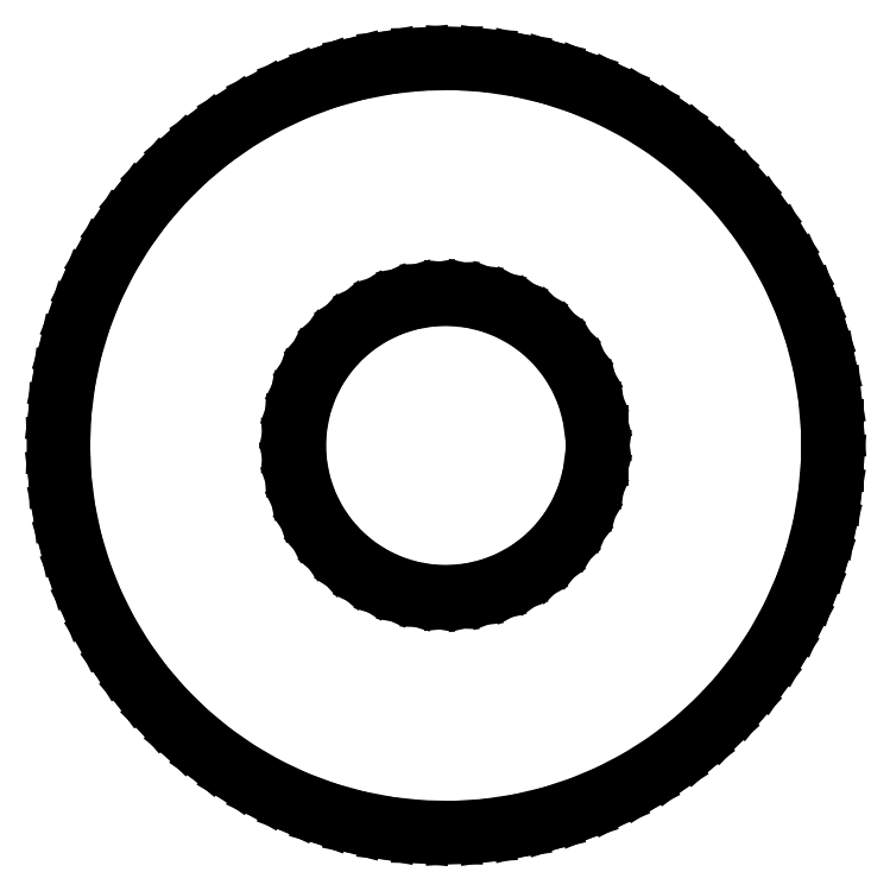
<metadata>
{"format":"dxf","ext":"dxf","renderer":"ezdxf+matplotlib","layout":"modelspace","background":"white","min_lineweight":24,"dpi":150}
</metadata>
<code>
0
SECTION
2
ENTITIES
0
LINE
8
BLACK
10
115.9
20
-111.4
11
116.3
21
-109.5
0
LINE
8
BLACK
10
116.3
20
-109.5
11
116.8
21
-107.7
0
LINE
8
BLACK
10
116.8
20
-107.7
11
117.5
21
-105.9
0
LINE
8
BLACK
10
117.5
20
-105.9
11
118.4
21
-104.1
0
LINE
8
BLACK
10
118.4
20
-104.1
11
119.4
21
-102.5
0
LINE
8
BLACK
10
119.4
20
-102.5
11
120.5
21
-100.9
0
LINE
8
BLACK
10
120.5
20
-100.9
11
121.8
21
-99.44
0
LINE
8
BLACK
10
121.8
20
-99.44
11
123.2
21
-98.08
0
LINE
8
BLACK
10
123.2
20
-98.08
11
124.7
21
-96.85
0
LINE
8
BLACK
10
124.7
20
-96.85
11
126.3
21
-95.74
0
LINE
8
BLACK
10
126.3
20
-95.74
11
128
21
-94.78
0
LINE
8
BLACK
10
128
20
-94.78
11
129.7
21
-93.95
0
LINE
8
BLACK
10
129.7
20
-93.95
11
131.5
21
-93.28
0
LINE
8
BLACK
10
131.5
20
-93.28
11
133.4
21
-92.76
0
LINE
8
BLACK
10
133.4
20
-92.76
11
135.3
21
-92.39
0
LINE
8
BLACK
10
135.3
20
-92.39
11
137.2
21
-92.19
0
LINE
8
BLACK
10
137.2
20
-92.19
11
139.1
21
-92.15
0
LINE
8
BLACK
10
139.1
20
-92.15
11
141.1
21
-92.27
0
LINE
8
BLACK
10
141.1
20
-92.27
11
143
21
-92.55
0
LINE
8
BLACK
10
143
20
-92.55
11
144.9
21
-93
0
LINE
8
BLACK
10
144.9
20
-93
11
146.7
21
-93.59
0
LINE
8
BLACK
10
146.7
20
-93.59
11
148.5
21
-94.35
0
LINE
8
BLACK
10
148.5
20
-94.35
11
150.2
21
-95.24
0
LINE
8
BLACK
10
150.2
20
-95.24
11
151.9
21
-96.28
0
LINE
8
BLACK
10
151.9
20
-96.28
11
153.4
21
-97.45
0
LINE
8
BLACK
10
153.4
20
-97.45
11
154.8
21
-98.75
0
LINE
8
BLACK
10
154.8
20
-98.75
11
156.2
21
-100.2
0
LINE
8
BLACK
10
156.2
20
-100.2
11
157.4
21
-101.7
0
LINE
8
BLACK
10
157.4
20
-101.7
11
158.4
21
-103.3
0
LINE
8
BLACK
10
158.4
20
-103.3
11
159.4
21
-105
0
LINE
8
BLACK
10
159.4
20
-105
11
160.2
21
-106.8
0
LINE
8
BLACK
10
160.2
20
-106.8
11
160.8
21
-108.6
0
LINE
8
BLACK
10
160.8
20
-108.6
11
161.3
21
-110.5
0
LINE
8
BLACK
10
161.3
20
-110.5
11
161.6
21
-112.4
0
LINE
8
BLACK
10
161.6
20
-112.4
11
161.8
21
-114.3
0
LINE
8
BLACK
10
161.8
20
-114.3
11
161.8
21
-116.2
0
LINE
8
BLACK
10
161.8
20
-116.2
11
161.6
21
-118.2
0
LINE
8
BLACK
10
161.6
20
-118.2
11
161.3
21
-120.1
0
LINE
8
BLACK
10
161.3
20
-120.1
11
160.8
21
-121.9
0
LINE
8
BLACK
10
160.8
20
-121.9
11
160.2
21
-123.8
0
LINE
8
BLACK
10
160.2
20
-123.8
11
159.4
21
-125.5
0
LINE
8
BLACK
10
159.4
20
-125.5
11
158.4
21
-127.2
0
LINE
8
BLACK
10
158.4
20
-127.2
11
157.4
21
-128.9
0
LINE
8
BLACK
10
157.4
20
-128.9
11
156.2
21
-130.4
0
LINE
8
BLACK
10
156.2
20
-130.4
11
154.8
21
-131.8
0
LINE
8
BLACK
10
154.8
20
-131.8
11
153.4
21
-133.1
0
LINE
8
BLACK
10
153.4
20
-133.1
11
151.9
21
-134.2
0
LINE
8
BLACK
10
151.9
20
-134.2
11
150.2
21
-135.3
0
LINE
8
BLACK
10
150.2
20
-135.3
11
148.5
21
-136.2
0
LINE
8
BLACK
10
148.5
20
-136.2
11
146.7
21
-136.9
0
LINE
8
BLACK
10
146.7
20
-136.9
11
144.9
21
-137.5
0
LINE
8
BLACK
10
144.9
20
-137.5
11
143
21
-138
0
LINE
8
BLACK
10
143
20
-138
11
141.1
21
-138.3
0
LINE
8
BLACK
10
141.1
20
-138.3
11
139.1
21
-138.4
0
LINE
8
BLACK
10
139.1
20
-138.4
11
137.2
21
-138.3
0
LINE
8
BLACK
10
137.2
20
-138.3
11
135.3
21
-138.1
0
LINE
8
BLACK
10
135.3
20
-138.1
11
133.4
21
-137.8
0
LINE
8
BLACK
10
133.4
20
-137.8
11
131.5
21
-137.3
0
LINE
8
BLACK
10
131.5
20
-137.3
11
129.7
21
-136.6
0
LINE
8
BLACK
10
129.7
20
-136.6
11
128
21
-135.8
0
LINE
8
BLACK
10
128
20
-135.8
11
126.3
21
-134.8
0
LINE
8
BLACK
10
126.3
20
-134.8
11
124.7
21
-133.7
0
LINE
8
BLACK
10
124.7
20
-133.7
11
123.2
21
-132.4
0
LINE
8
BLACK
10
123.2
20
-132.4
11
121.8
21
-131.1
0
LINE
8
BLACK
10
121.8
20
-131.1
11
120.5
21
-129.6
0
LINE
8
BLACK
10
120.5
20
-129.6
11
119.4
21
-128.1
0
LINE
8
BLACK
10
119.4
20
-128.1
11
118.4
21
-126.4
0
LINE
8
BLACK
10
118.4
20
-126.4
11
117.5
21
-124.7
0
LINE
8
BLACK
10
117.5
20
-124.7
11
116.8
21
-122.9
0
LINE
8
BLACK
10
116.8
20
-122.9
11
116.3
21
-121
0
LINE
8
BLACK
10
116.3
20
-121
11
115.9
21
-119.1
0
LINE
8
BLACK
10
115.9
20
-119.1
11
115.6
21
-117.2
0
LINE
8
BLACK
10
115.6
20
-117.2
11
115.5
21
-115.3
0
LINE
8
BLACK
10
115.5
20
-115.3
11
115.6
21
-113.3
0
LINE
8
BLACK
10
115.6
20
-113.3
11
115.9
21
-111.4
0
LINE
8
BLACK
10
116.1
20
-119.1
11
116.5
21
-121
0
LINE
8
BLACK
10
116.5
20
-121
11
117
21
-122.8
0
LINE
8
BLACK
10
117
20
-122.8
11
117.7
21
-124.6
0
LINE
8
BLACK
10
117.7
20
-124.6
11
118.6
21
-126.3
0
LINE
8
BLACK
10
118.6
20
-126.3
11
119.6
21
-127.9
0
LINE
8
BLACK
10
119.6
20
-127.9
11
120.7
21
-129.5
0
LINE
8
BLACK
10
120.7
20
-129.5
11
122
21
-130.9
0
LINE
8
BLACK
10
122
20
-130.9
11
123.3
21
-132.3
0
LINE
8
BLACK
10
123.3
20
-132.3
11
124.8
21
-133.5
0
LINE
8
BLACK
10
124.8
20
-133.5
11
126.4
21
-134.6
0
LINE
8
BLACK
10
126.4
20
-134.6
11
128.1
21
-135.6
0
LINE
8
BLACK
10
128.1
20
-135.6
11
129.8
21
-136.4
0
LINE
8
BLACK
10
129.8
20
-136.4
11
131.6
21
-137
0
LINE
8
BLACK
10
131.6
20
-137
11
133.4
21
-137.6
0
LINE
8
BLACK
10
133.4
20
-137.6
11
135.3
21
-137.9
0
LINE
8
BLACK
10
135.3
20
-137.9
11
137.2
21
-138.1
0
LINE
8
BLACK
10
137.2
20
-138.1
11
139.1
21
-138.2
0
LINE
8
BLACK
10
139.1
20
-138.2
11
141.1
21
-138
0
LINE
8
BLACK
10
141.1
20
-138
11
143
21
-137.8
0
LINE
8
BLACK
10
143
20
-137.8
11
144.8
21
-137.3
0
LINE
8
BLACK
10
144.8
20
-137.3
11
146.6
21
-136.7
0
LINE
8
BLACK
10
146.6
20
-136.7
11
148.4
21
-136
0
LINE
8
BLACK
10
148.4
20
-136
11
150.1
21
-135.1
0
LINE
8
BLACK
10
150.1
20
-135.1
11
151.7
21
-134.1
0
LINE
8
BLACK
10
151.7
20
-134.1
11
153.3
21
-132.9
0
LINE
8
BLACK
10
153.3
20
-132.9
11
154.7
21
-131.6
0
LINE
8
BLACK
10
154.7
20
-131.6
11
156
21
-130.2
0
LINE
8
BLACK
10
156
20
-130.2
11
157.2
21
-128.7
0
LINE
8
BLACK
10
157.2
20
-128.7
11
158.3
21
-127.1
0
LINE
8
BLACK
10
158.3
20
-127.1
11
159.2
21
-125.4
0
LINE
8
BLACK
10
159.2
20
-125.4
11
160
21
-123.7
0
LINE
8
BLACK
10
160
20
-123.7
11
160.6
21
-121.9
0
LINE
8
BLACK
10
160.6
20
-121.9
11
161.1
21
-120
0
LINE
8
BLACK
10
161.1
20
-120
11
161.4
21
-118.1
0
LINE
8
BLACK
10
161.4
20
-118.1
11
161.5
21
-116.2
0
LINE
8
BLACK
10
161.5
20
-116.2
11
161.5
21
-114.3
0
LINE
8
BLACK
10
161.5
20
-114.3
11
161.4
21
-112.4
0
LINE
8
BLACK
10
161.4
20
-112.4
11
161.1
21
-110.5
0
LINE
8
BLACK
10
161.1
20
-110.5
11
160.6
21
-108.6
0
LINE
8
BLACK
10
160.6
20
-108.6
11
160
21
-106.8
0
LINE
8
BLACK
10
160
20
-106.8
11
159.2
21
-105.1
0
LINE
8
BLACK
10
159.2
20
-105.1
11
158.3
21
-103.4
0
LINE
8
BLACK
10
158.3
20
-103.4
11
157.2
21
-101.8
0
LINE
8
BLACK
10
157.2
20
-101.8
11
156
21
-100.3
0
LINE
8
BLACK
10
156
20
-100.3
11
154.7
21
-98.9
0
LINE
8
BLACK
10
154.7
20
-98.9
11
153.3
21
-97.62
0
LINE
8
BLACK
10
153.3
20
-97.62
11
151.7
21
-96.46
0
LINE
8
BLACK
10
151.7
20
-96.46
11
150.1
21
-95.43
0
LINE
8
BLACK
10
150.1
20
-95.43
11
148.4
21
-94.54
0
LINE
8
BLACK
10
148.4
20
-94.54
11
146.6
21
-93.8
0
LINE
8
BLACK
10
146.6
20
-93.8
11
144.8
21
-93.21
0
LINE
8
BLACK
10
144.8
20
-93.21
11
143
21
-92.77
0
LINE
8
BLACK
10
143
20
-92.77
11
141.1
21
-92.49
0
LINE
8
BLACK
10
141.1
20
-92.49
11
139.1
21
-92.37
0
LINE
8
BLACK
10
139.1
20
-92.37
11
137.2
21
-92.41
0
LINE
8
BLACK
10
137.2
20
-92.41
11
135.3
21
-92.61
0
LINE
8
BLACK
10
135.3
20
-92.61
11
133.4
21
-92.97
0
LINE
8
BLACK
10
133.4
20
-92.97
11
131.6
21
-93.49
0
LINE
8
BLACK
10
131.6
20
-93.49
11
129.8
21
-94.15
0
LINE
8
BLACK
10
129.8
20
-94.15
11
128.1
21
-94.97
0
LINE
8
BLACK
10
128.1
20
-94.97
11
126.4
21
-95.93
0
LINE
8
BLACK
10
126.4
20
-95.93
11
124.8
21
-97.02
0
LINE
8
BLACK
10
124.8
20
-97.02
11
123.3
21
-98.25
0
LINE
8
BLACK
10
123.3
20
-98.25
11
122
21
-99.59
0
LINE
8
BLACK
10
122
20
-99.59
11
120.7
21
-101
0
LINE
8
BLACK
10
120.7
20
-101
11
119.6
21
-102.6
0
LINE
8
BLACK
10
119.6
20
-102.6
11
118.6
21
-104.2
0
LINE
8
BLACK
10
118.6
20
-104.2
11
117.7
21
-106
0
LINE
8
BLACK
10
117.7
20
-106
11
117
21
-107.7
0
LINE
8
BLACK
10
117
20
-107.7
11
116.5
21
-109.6
0
LINE
8
BLACK
10
116.5
20
-109.6
11
116.1
21
-111.4
0
LINE
8
BLACK
10
116.1
20
-111.4
11
115.8
21
-113.3
0
LINE
8
BLACK
10
115.8
20
-113.3
11
115.8
21
-115.3
0
LINE
8
BLACK
10
115.8
20
-115.3
11
115.8
21
-117.2
0
LINE
8
BLACK
10
115.8
20
-117.2
11
116.1
21
-119.1
0
LINE
8
BLACK
10
129.9
20
-112.9
11
130.3
21
-111.7
0
LINE
8
BLACK
10
130.3
20
-111.7
11
130.8
21
-110.6
0
LINE
8
BLACK
10
130.8
20
-110.6
11
131.5
21
-109.6
0
LINE
8
BLACK
10
131.5
20
-109.6
11
132.3
21
-108.7
0
LINE
8
BLACK
10
132.3
20
-108.7
11
133.3
21
-107.9
0
LINE
8
BLACK
10
133.3
20
-107.9
11
134.3
21
-107.3
0
LINE
8
BLACK
10
134.3
20
-107.3
11
135.4
21
-106.8
0
LINE
8
BLACK
10
135.4
20
-106.8
11
136.6
21
-106.4
0
LINE
8
BLACK
10
136.6
20
-106.4
11
137.8
21
-106.2
0
LINE
8
BLACK
10
137.8
20
-106.2
11
139
21
-106.2
0
LINE
8
BLACK
10
139
20
-106.2
11
140.2
21
-106.3
0
LINE
8
BLACK
10
140.2
20
-106.3
11
141.4
21
-106.6
0
LINE
8
BLACK
10
141.4
20
-106.6
11
142.5
21
-107
0
LINE
8
BLACK
10
142.5
20
-107
11
143.6
21
-107.6
0
LINE
8
BLACK
10
143.6
20
-107.6
11
144.5
21
-108.3
0
LINE
8
BLACK
10
144.5
20
-108.3
11
145.4
21
-109.2
0
LINE
8
BLACK
10
145.4
20
-109.2
11
146.2
21
-110.1
0
LINE
8
BLACK
10
146.2
20
-110.1
11
146.8
21
-111.2
0
LINE
8
BLACK
10
146.8
20
-111.2
11
147.3
21
-112.3
0
LINE
8
BLACK
10
147.3
20
-112.3
11
147.6
21
-113.5
0
LINE
8
BLACK
10
147.6
20
-113.5
11
147.7
21
-114.7
0
LINE
8
BLACK
10
147.7
20
-114.7
11
147.7
21
-115.9
0
LINE
8
BLACK
10
147.7
20
-115.9
11
147.6
21
-117.1
0
LINE
8
BLACK
10
147.6
20
-117.1
11
147.3
21
-118.2
0
LINE
8
BLACK
10
147.3
20
-118.2
11
146.8
21
-119.4
0
LINE
8
BLACK
10
146.8
20
-119.4
11
146.2
21
-120.4
0
LINE
8
BLACK
10
146.2
20
-120.4
11
145.4
21
-121.4
0
LINE
8
BLACK
10
145.4
20
-121.4
11
144.5
21
-122.2
0
LINE
8
BLACK
10
144.5
20
-122.2
11
143.6
21
-122.9
0
LINE
8
BLACK
10
143.6
20
-122.9
11
142.5
21
-123.5
0
LINE
8
BLACK
10
142.5
20
-123.5
11
141.4
21
-124
0
LINE
8
BLACK
10
141.4
20
-124
11
140.2
21
-124.2
0
LINE
8
BLACK
10
140.2
20
-124.2
11
139
21
-124.4
0
LINE
8
BLACK
10
139
20
-124.4
11
137.8
21
-124.3
0
LINE
8
BLACK
10
137.8
20
-124.3
11
136.6
21
-124.1
0
LINE
8
BLACK
10
136.6
20
-124.1
11
135.4
21
-123.8
0
LINE
8
BLACK
10
135.4
20
-123.8
11
134.3
21
-123.2
0
LINE
8
BLACK
10
134.3
20
-123.2
11
133.3
21
-122.6
0
LINE
8
BLACK
10
133.3
20
-122.6
11
132.3
21
-121.8
0
LINE
8
BLACK
10
132.3
20
-121.8
11
131.5
21
-120.9
0
LINE
8
BLACK
10
131.5
20
-120.9
11
130.8
21
-119.9
0
LINE
8
BLACK
10
130.8
20
-119.9
11
130.3
21
-118.8
0
LINE
8
BLACK
10
130.3
20
-118.8
11
129.9
21
-117.7
0
LINE
8
BLACK
10
129.9
20
-117.7
11
129.6
21
-116.5
0
LINE
8
BLACK
10
129.6
20
-116.5
11
129.6
21
-115.3
0
LINE
8
BLACK
10
129.6
20
-115.3
11
129.6
21
-114.1
0
LINE
8
BLACK
10
129.6
20
-114.1
11
129.9
21
-112.9
0
LINE
8
BLACK
10
130.1
20
-117.6
11
130.5
21
-118.7
0
LINE
8
BLACK
10
130.5
20
-118.7
11
131
21
-119.8
0
LINE
8
BLACK
10
131
20
-119.8
11
131.7
21
-120.8
0
LINE
8
BLACK
10
131.7
20
-120.8
11
132.5
21
-121.6
0
LINE
8
BLACK
10
132.5
20
-121.6
11
133.4
21
-122.4
0
LINE
8
BLACK
10
133.4
20
-122.4
11
134.4
21
-123.1
0
LINE
8
BLACK
10
134.4
20
-123.1
11
135.5
21
-123.6
0
LINE
8
BLACK
10
135.5
20
-123.6
11
136.6
21
-123.9
0
LINE
8
BLACK
10
136.6
20
-123.9
11
137.8
21
-124.1
0
LINE
8
BLACK
10
137.8
20
-124.1
11
139
21
-124.1
0
LINE
8
BLACK
10
139
20
-124.1
11
140.1
21
-124
0
LINE
8
BLACK
10
140.1
20
-124
11
141.3
21
-123.7
0
LINE
8
BLACK
10
141.3
20
-123.7
11
142.4
21
-123.3
0
LINE
8
BLACK
10
142.4
20
-123.3
11
143.4
21
-122.8
0
LINE
8
BLACK
10
143.4
20
-122.8
11
144.4
21
-122
0
LINE
8
BLACK
10
144.4
20
-122
11
145.3
21
-121.2
0
LINE
8
BLACK
10
145.3
20
-121.2
11
146
21
-120.3
0
LINE
8
BLACK
10
146
20
-120.3
11
146.6
21
-119.3
0
LINE
8
BLACK
10
146.6
20
-119.3
11
147.1
21
-118.2
0
LINE
8
BLACK
10
147.1
20
-118.2
11
147.4
21
-117
0
LINE
8
BLACK
10
147.4
20
-117
11
147.5
21
-115.9
0
LINE
8
BLACK
10
147.5
20
-115.9
11
147.5
21
-114.7
0
LINE
8
BLACK
10
147.5
20
-114.7
11
147.4
21
-113.5
0
LINE
8
BLACK
10
147.4
20
-113.5
11
147.1
21
-112.4
0
LINE
8
BLACK
10
147.1
20
-112.4
11
146.6
21
-111.3
0
LINE
8
BLACK
10
146.6
20
-111.3
11
146
21
-110.2
0
LINE
8
BLACK
10
146
20
-110.2
11
145.3
21
-109.3
0
LINE
8
BLACK
10
145.3
20
-109.3
11
144.4
21
-108.5
0
LINE
8
BLACK
10
144.4
20
-108.5
11
143.4
21
-107.8
0
LINE
8
BLACK
10
143.4
20
-107.8
11
142.4
21
-107.2
0
LINE
8
BLACK
10
142.4
20
-107.2
11
141.3
21
-106.8
0
LINE
8
BLACK
10
141.3
20
-106.8
11
140.1
21
-106.5
0
LINE
8
BLACK
10
140.1
20
-106.5
11
139
21
-106.4
0
LINE
8
BLACK
10
139
20
-106.4
11
137.8
21
-106.4
0
LINE
8
BLACK
10
137.8
20
-106.4
11
136.6
21
-106.6
0
LINE
8
BLACK
10
136.6
20
-106.6
11
135.5
21
-107
0
LINE
8
BLACK
10
135.5
20
-107
11
134.4
21
-107.5
0
LINE
8
BLACK
10
134.4
20
-107.5
11
133.4
21
-108.1
0
LINE
8
BLACK
10
133.4
20
-108.1
11
132.5
21
-108.9
0
LINE
8
BLACK
10
132.5
20
-108.9
11
131.7
21
-109.8
0
LINE
8
BLACK
10
131.7
20
-109.8
11
131
21
-110.7
0
LINE
8
BLACK
10
131
20
-110.7
11
130.5
21
-111.8
0
LINE
8
BLACK
10
130.5
20
-111.8
11
130.1
21
-112.9
0
LINE
8
BLACK
10
130.1
20
-112.9
11
129.9
21
-114.1
0
LINE
8
BLACK
10
129.9
20
-114.1
11
129.8
21
-115.3
0
LINE
8
BLACK
10
129.8
20
-115.3
11
129.9
21
-116.4
0
LINE
8
BLACK
10
129.9
20
-116.4
11
130.1
21
-117.6
0
ENDSEC
0
EOF

</code>
